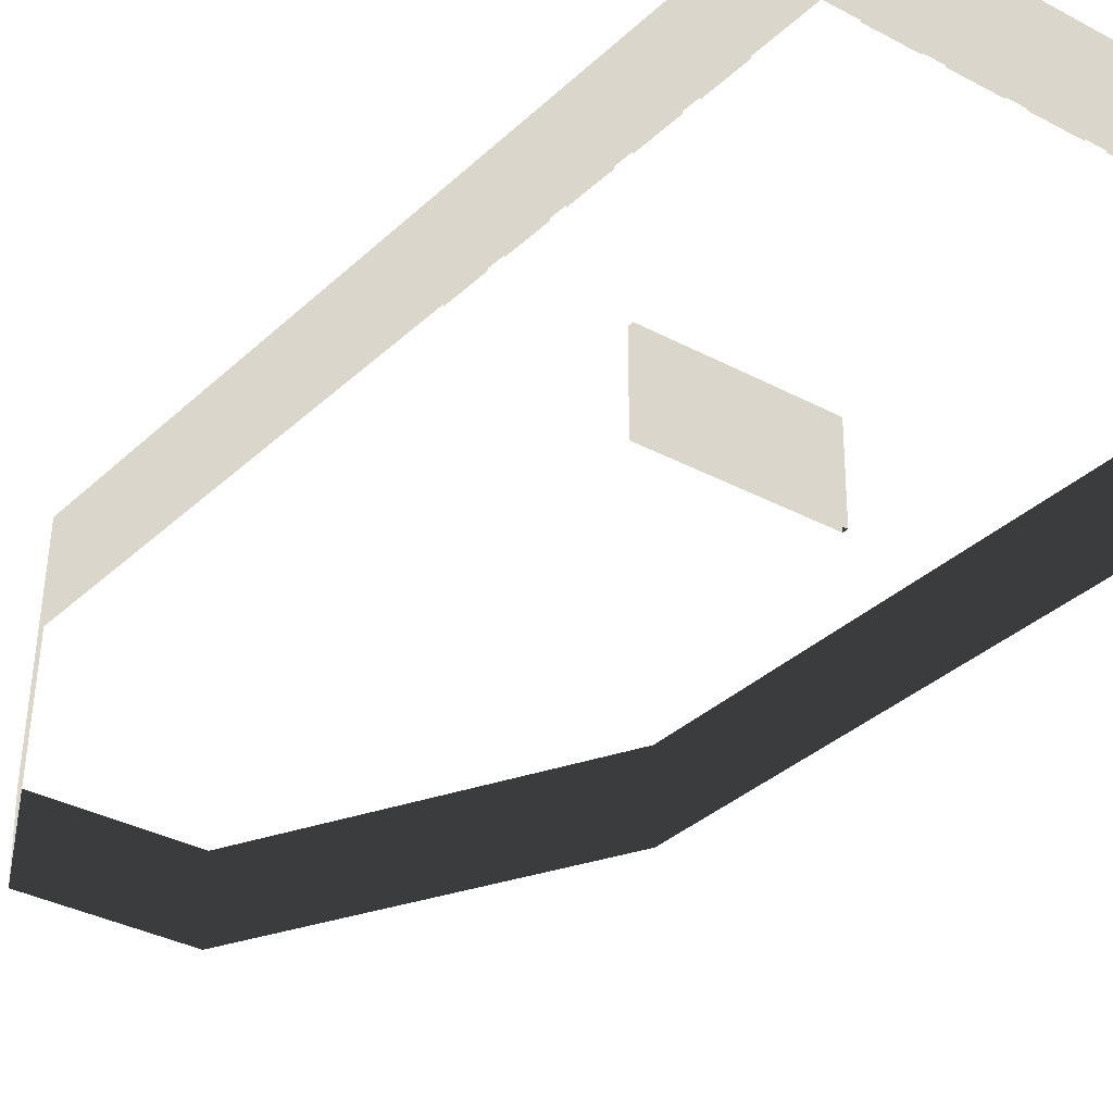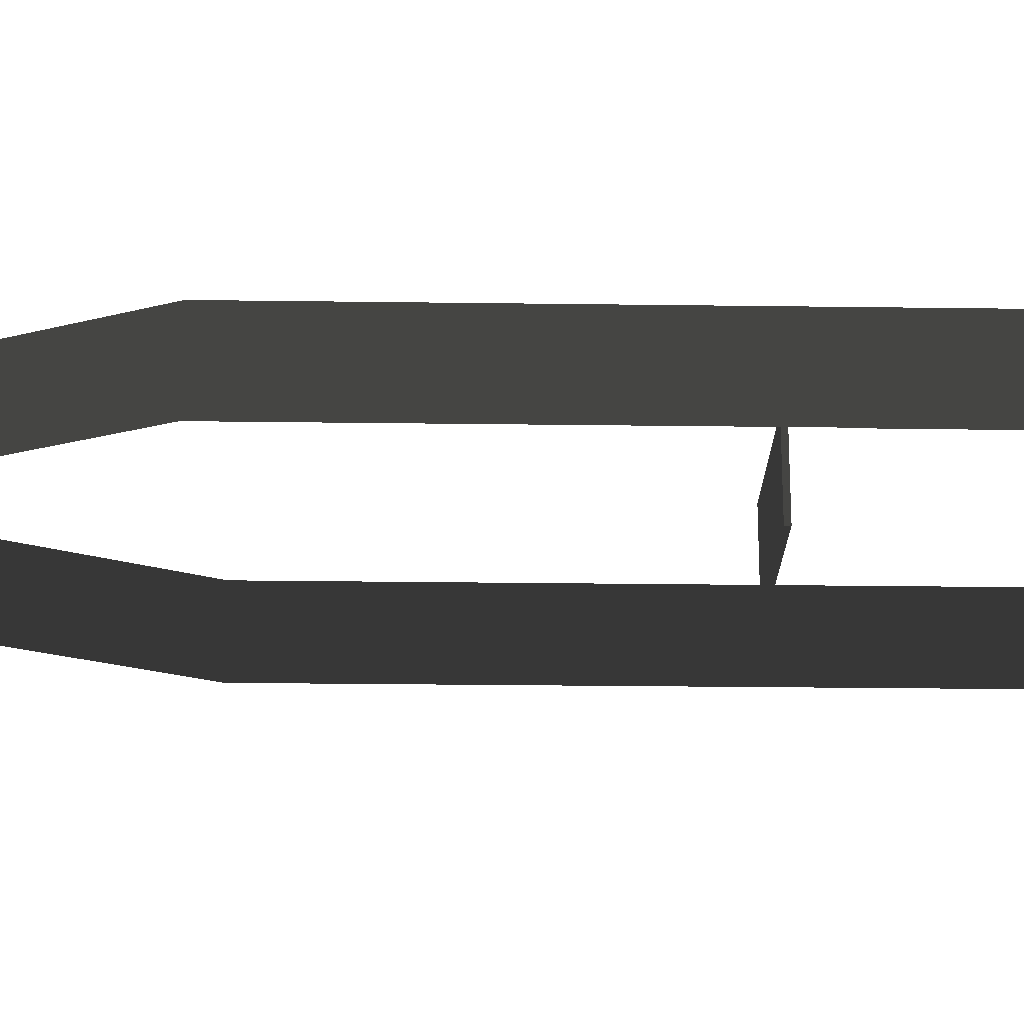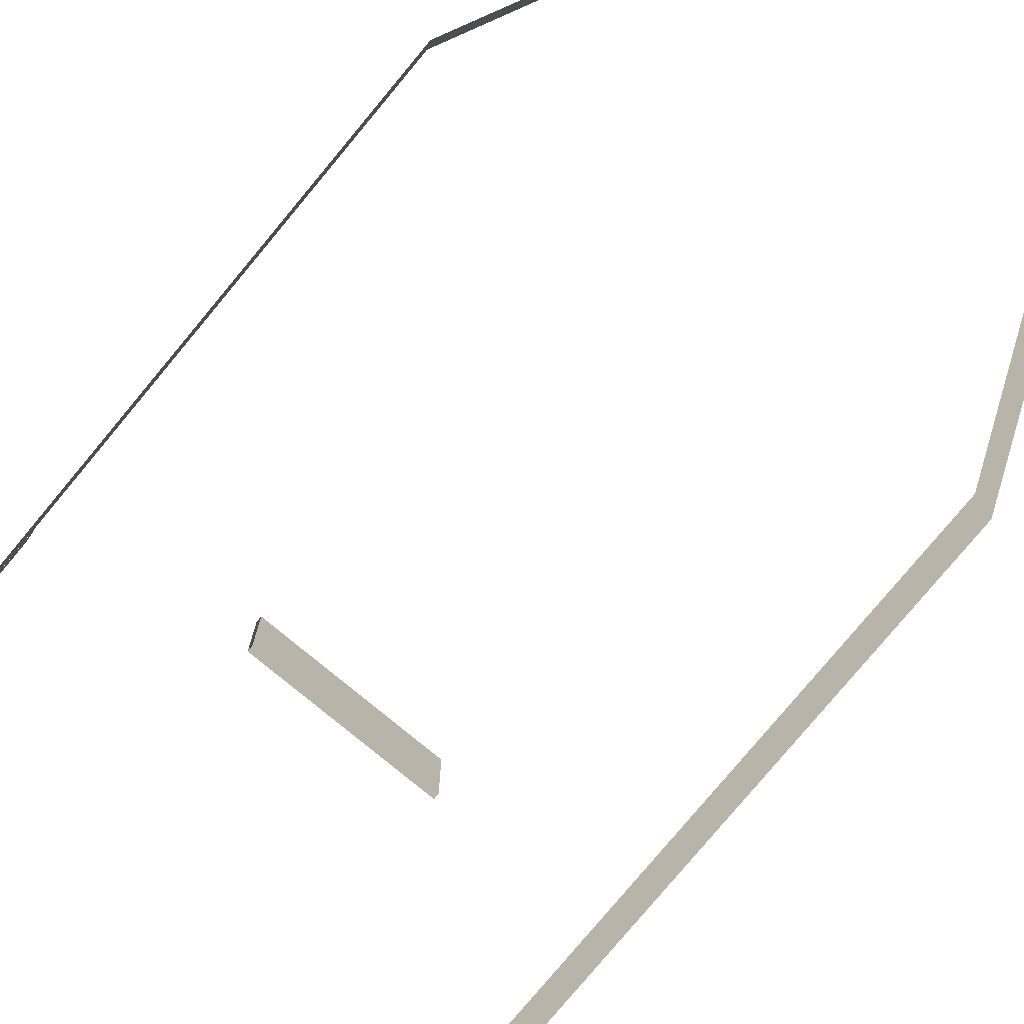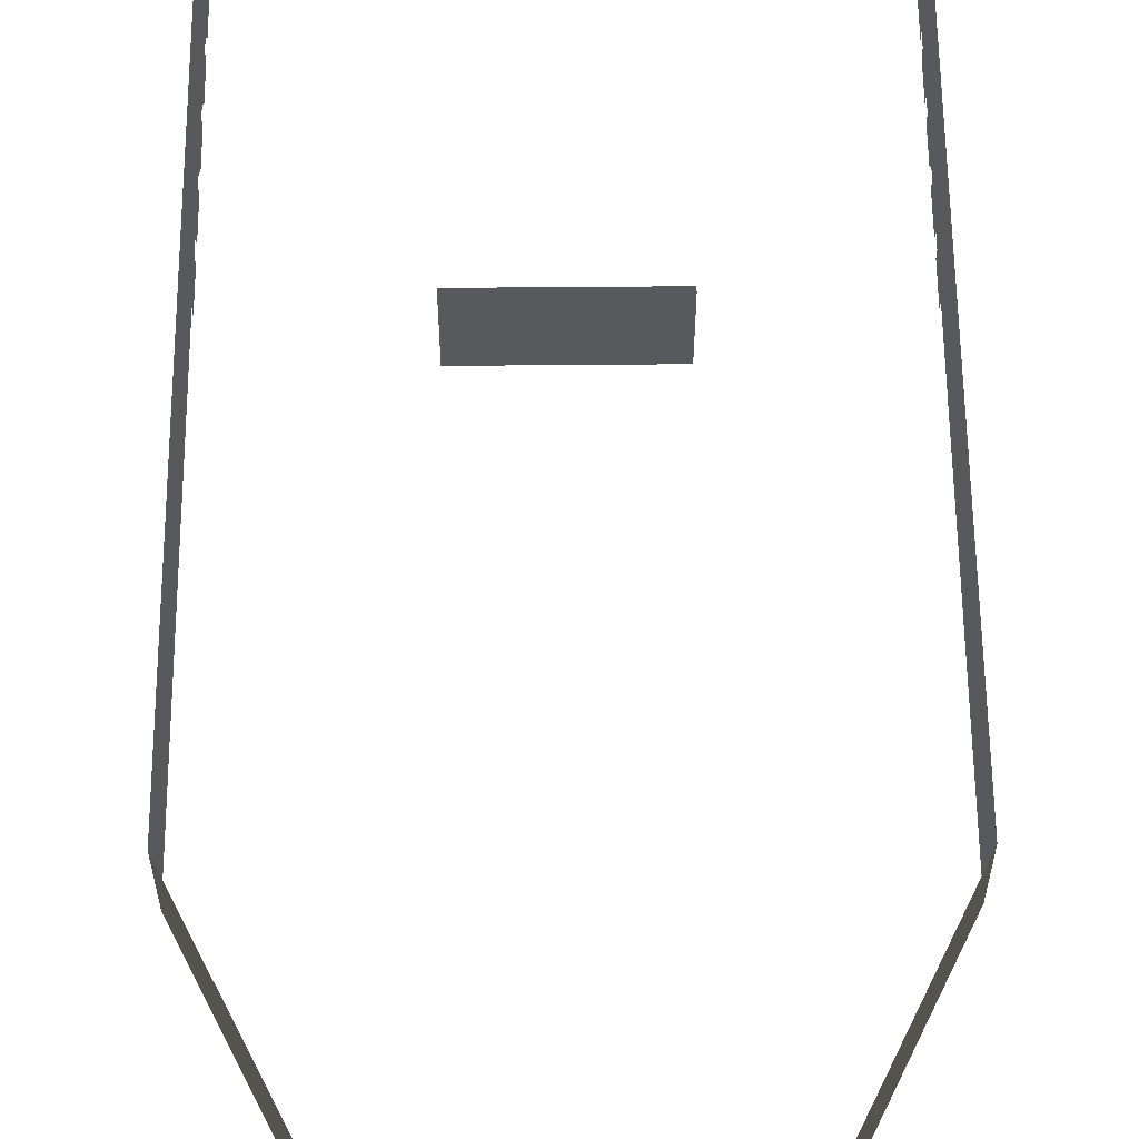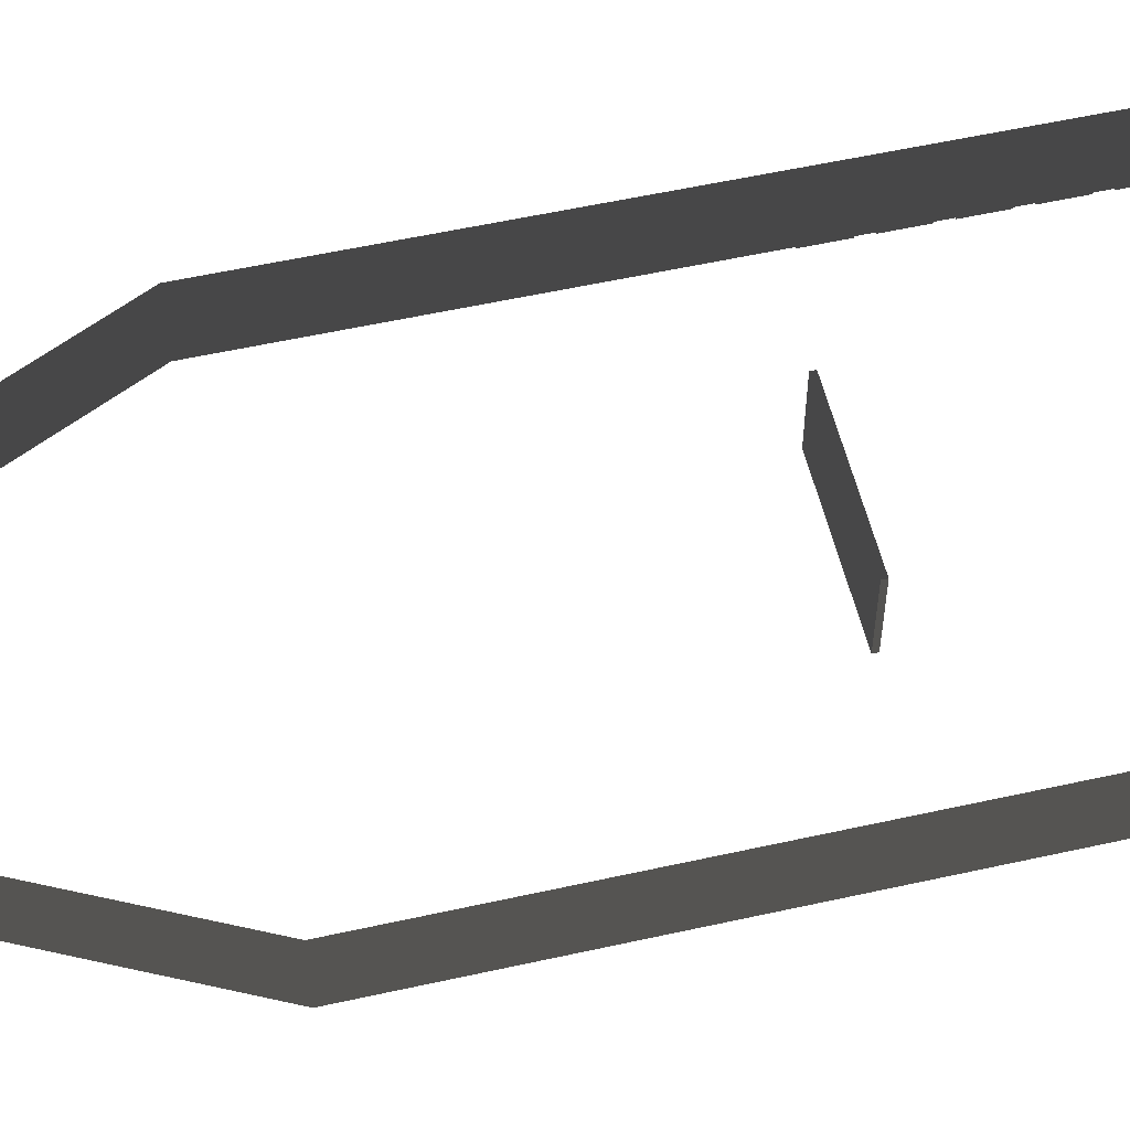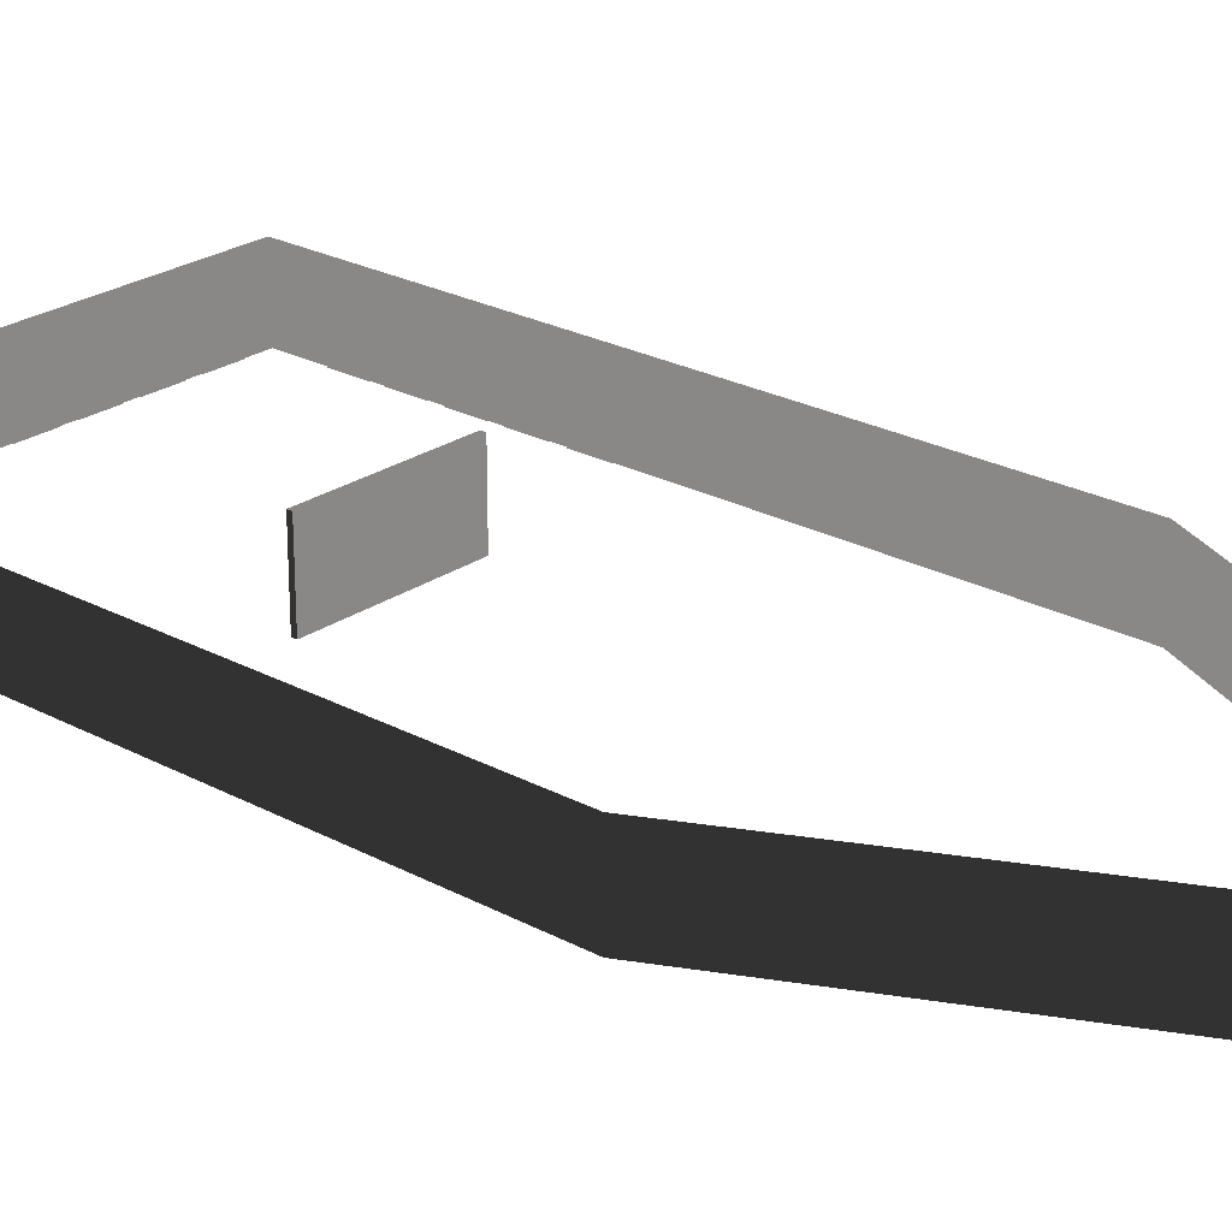
<metadata>
{"format":"obj","ext":"obj","renderer":"f3d","projection":"perspective","resolution":1024,"background":"white","views":[{"elev":-32.3,"azim":142.7,"up":"+Y"},{"elev":-21.9,"azim":88.6,"up":"+Y"},{"elev":-77.7,"azim":-39.7,"up":"+Y"},{"elev":59.9,"azim":-0.5,"up":"+Y"},{"elev":55.4,"azim":76.8,"up":"+Y"},{"elev":24.5,"azim":-48.5,"up":"+Y"}]}
</metadata>
<code>
v  7.168e+05 0 -4.096e+05
v  6.144e+05 0 -6.144e+05
v  7.168e+05 5.12e+04 -4.096e+05
v  6.144e+05 5.12e+04 -6.144e+05
v  6.144e+05 0 -1.081e+06
v  6.144e+05 5.12e+04 -1.081e+06
v  9.216e+05 0 -6.144e+05
v  8.192e+05 0 -4.096e+05
v  9.216e+05 5.12e+04 -6.144e+05
v  8.192e+05 5.12e+04 -4.096e+05
v  9.216e+05 0 -1.081e+06
v  9.216e+05 5.12e+04 -1.081e+06
v  6.152e+05 0 -9.864e+05
v  6.152e+05 0 -1.012e+06
v  6.152e+05 2.56e+04 -9.864e+05
v  6.152e+05 2.56e+04 -1.012e+06
v  6.152e+05 0 -9.512e+05
v  6.152e+05 0 -9.768e+05
v  6.152e+05 2.56e+04 -9.512e+05
v  6.152e+05 2.56e+04 -9.768e+05
v  6.152e+05 0 -9.16e+05
v  6.152e+05 0 -9.416e+05
v  6.152e+05 2.56e+04 -9.16e+05
v  6.152e+05 2.56e+04 -9.416e+05
v  6.152e+05 0 -8.808e+05
v  6.152e+05 0 -9.064e+05
v  6.152e+05 2.56e+04 -8.808e+05
v  6.152e+05 2.56e+04 -9.064e+05
v  7.383e+05 0 -1.08e+06
v  7.639e+05 0 -1.08e+06
v  7.383e+05 2.56e+04 -1.08e+06
v  7.639e+05 2.56e+04 -1.08e+06
v  7.735e+05 0 -1.08e+06
v  7.991e+05 0 -1.08e+06
v  7.735e+05 2.56e+04 -1.08e+06
v  7.991e+05 2.56e+04 -1.08e+06
v  8.087e+05 0 -1.08e+06
v  8.343e+05 0 -1.08e+06
v  8.087e+05 2.56e+04 -1.08e+06
v  8.343e+05 2.56e+04 -1.08e+06
v  7.031e+05 0 -1.08e+06
v  7.287e+05 0 -1.08e+06
v  7.031e+05 2.56e+04 -1.08e+06
v  7.287e+05 2.56e+04 -1.08e+06
v  8.439e+05 0 -1.08e+06
v  8.695e+05 0 -1.08e+06
v  8.439e+05 2.56e+04 -1.08e+06
v  8.695e+05 2.56e+04 -1.08e+06
v  6.679e+05 0 -1.08e+06
v  6.935e+05 0 -1.08e+06
v  6.679e+05 2.56e+04 -1.08e+06
v  6.935e+05 2.56e+04 -1.08e+06
v  6.327e+05 0 -1.08e+06
v  6.583e+05 0 -1.08e+06
v  6.327e+05 2.56e+04 -1.08e+06
v  6.583e+05 2.56e+04 -1.08e+06
v  6.152e+05 0 -1.022e+06
v  6.152e+05 0 -1.047e+06
v  6.152e+05 2.56e+04 -1.022e+06
v  6.152e+05 2.56e+04 -1.047e+06
v  9.208e+05 0 -1.046e+06
v  9.208e+05 0 -1.021e+06
v  9.208e+05 2.56e+04 -1.046e+06
v  9.208e+05 2.56e+04 -1.021e+06
v  9.208e+05 0 -1.012e+06
v  9.208e+05 0 -9.864e+05
v  9.208e+05 2.56e+04 -1.012e+06
v  9.208e+05 2.56e+04 -9.864e+05
v  9.208e+05 0 -9.768e+05
v  9.208e+05 0 -9.512e+05
v  9.208e+05 2.56e+04 -9.768e+05
v  9.208e+05 2.56e+04 -9.512e+05
v  9.208e+05 0 -9.424e+05
v  9.208e+05 0 -9.168e+05
v  9.208e+05 2.56e+04 -9.424e+05
v  9.208e+05 2.56e+04 -9.168e+05
v  9.208e+05 0 -9.072e+05
v  9.208e+05 0 -8.816e+05
v  9.208e+05 2.56e+04 -9.072e+05
v  9.208e+05 2.56e+04 -8.816e+05
v  7.168e+05 100 -8.56e+05
v  8.192e+05 100 -8.56e+05
v  7.168e+05 5.12e+04 -8.56e+05
v  8.192e+05 5.12e+04 -8.56e+05
v  7.168e+05 100 -8.592e+05
v  8.192e+05 100 -8.592e+05
v  7.168e+05 5.12e+04 -8.592e+05
v  8.192e+05 5.12e+04 -8.592e+05
v  8.791e+05 0 -1.08e+06
v  9.047e+05 0 -1.08e+06
v  8.791e+05 2.56e+04 -1.08e+06
v  9.047e+05 2.56e+04 -1.08e+06
o Mesh_0003
g Mesh_0003
f -92 -91 -90
f -90 -91 -89
f -91 -88 -89
f -89 -88 -87
f -86 -85 -84
f -84 -85 -83
f -82 -86 -81
f -81 -86 -84
f -88 -82 -87
f -87 -82 -81
f -85 -92 -83
f -83 -92 -90
f -80 -79 -78
f -78 -79 -77
f -76 -75 -74
f -74 -75 -73
f -72 -71 -70
f -70 -71 -69
f -68 -67 -66
f -66 -67 -65
f -64 -63 -62
f -62 -63 -61
f -60 -59 -58
f -58 -59 -57
f -56 -55 -54
f -54 -55 -53
f -52 -51 -50
f -50 -51 -49
f -48 -47 -46
f -46 -47 -45
f -44 -43 -42
f -42 -43 -41
f -40 -39 -38
f -38 -39 -37
f -36 -35 -34
f -34 -35 -33
f -32 -31 -30
f -30 -31 -29
f -28 -27 -26
f -26 -27 -25
f -24 -23 -22
f -22 -23 -21
f -20 -19 -18
f -18 -19 -17
f -16 -15 -14
f -14 -15 -13
f -12 -11 -10
f -10 -11 -9
f -8 -7 -6
f -6 -7 -5
f -12 -8 -10
f -10 -8 -6
f -7 -11 -5
f -5 -11 -9
f -4 -3 -2
f -2 -3 -1

</code>
